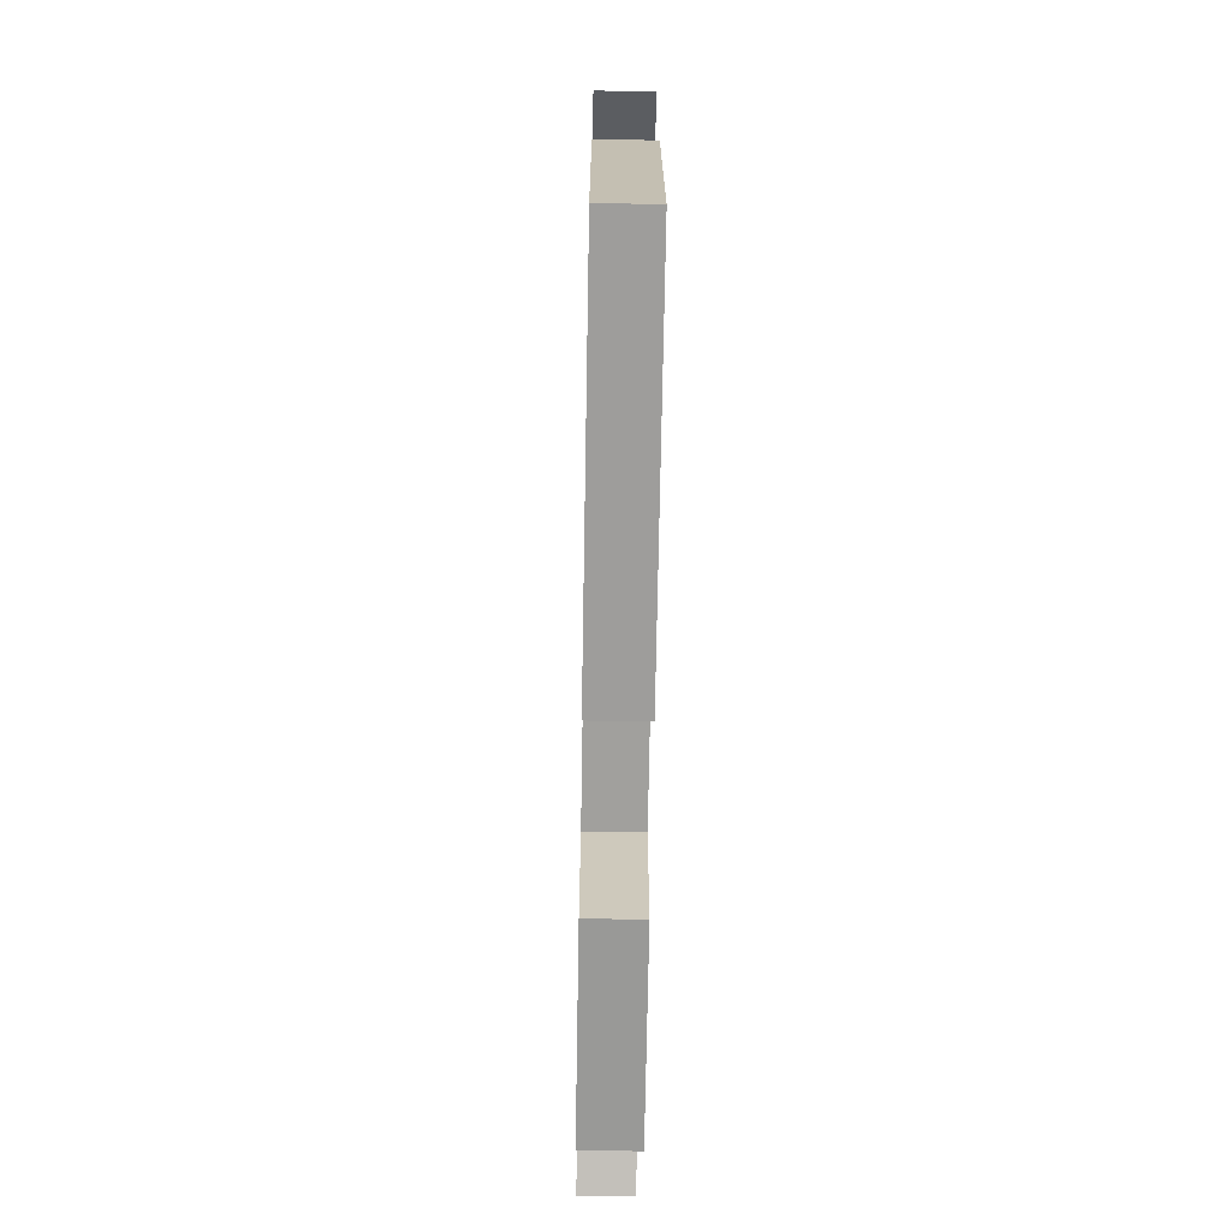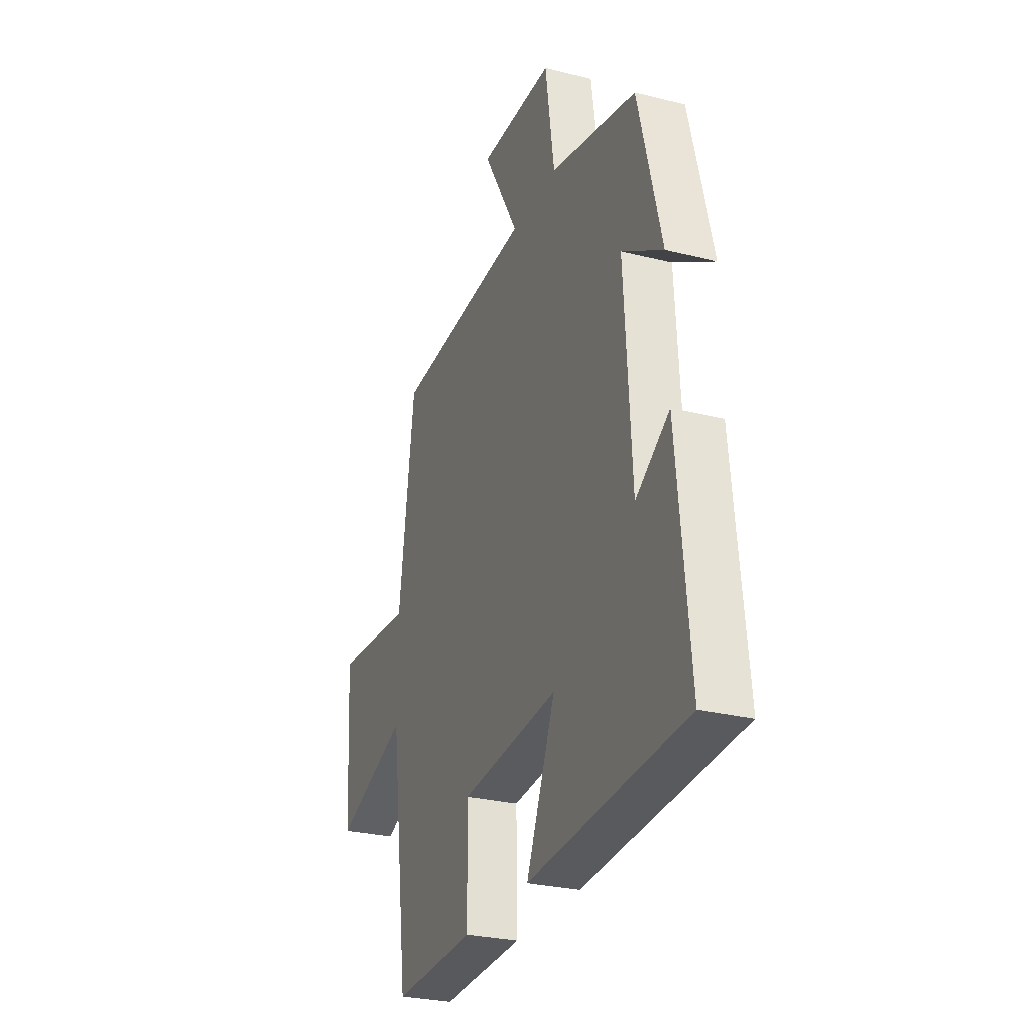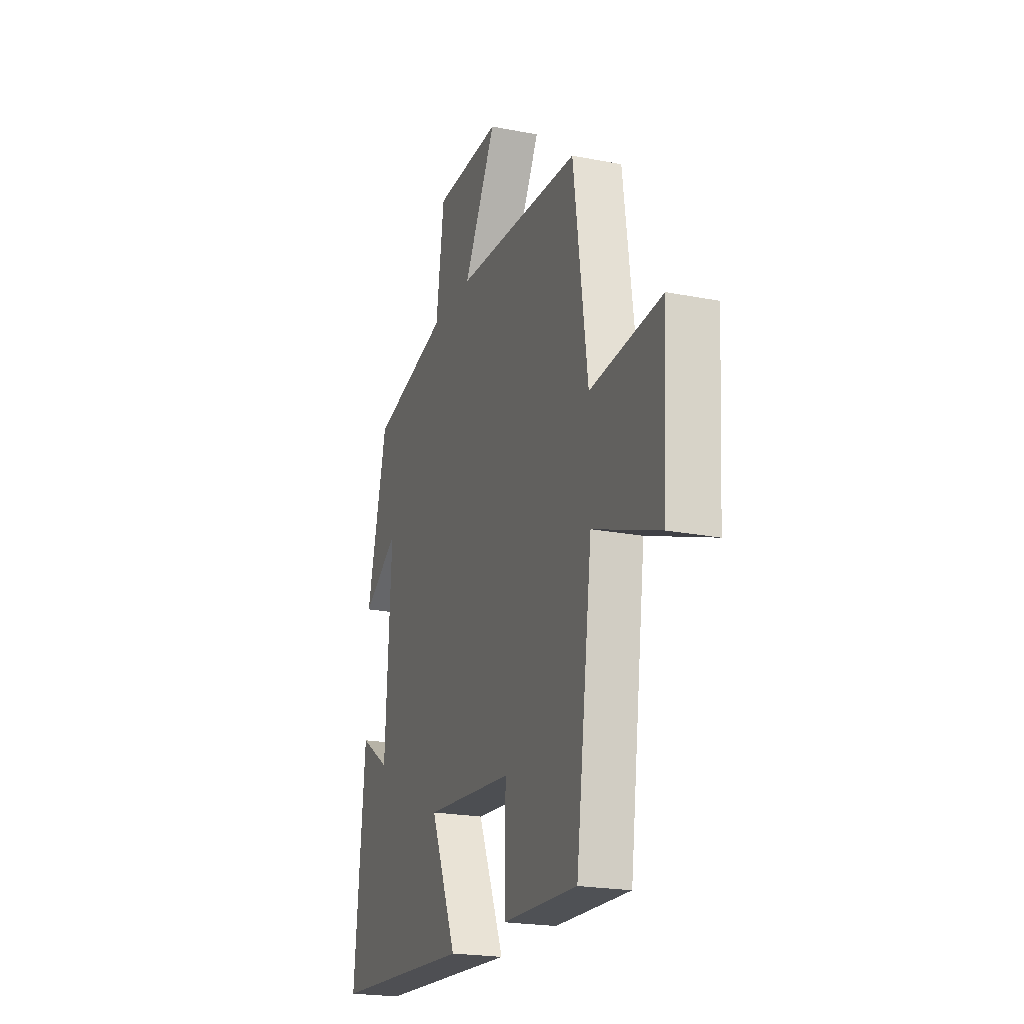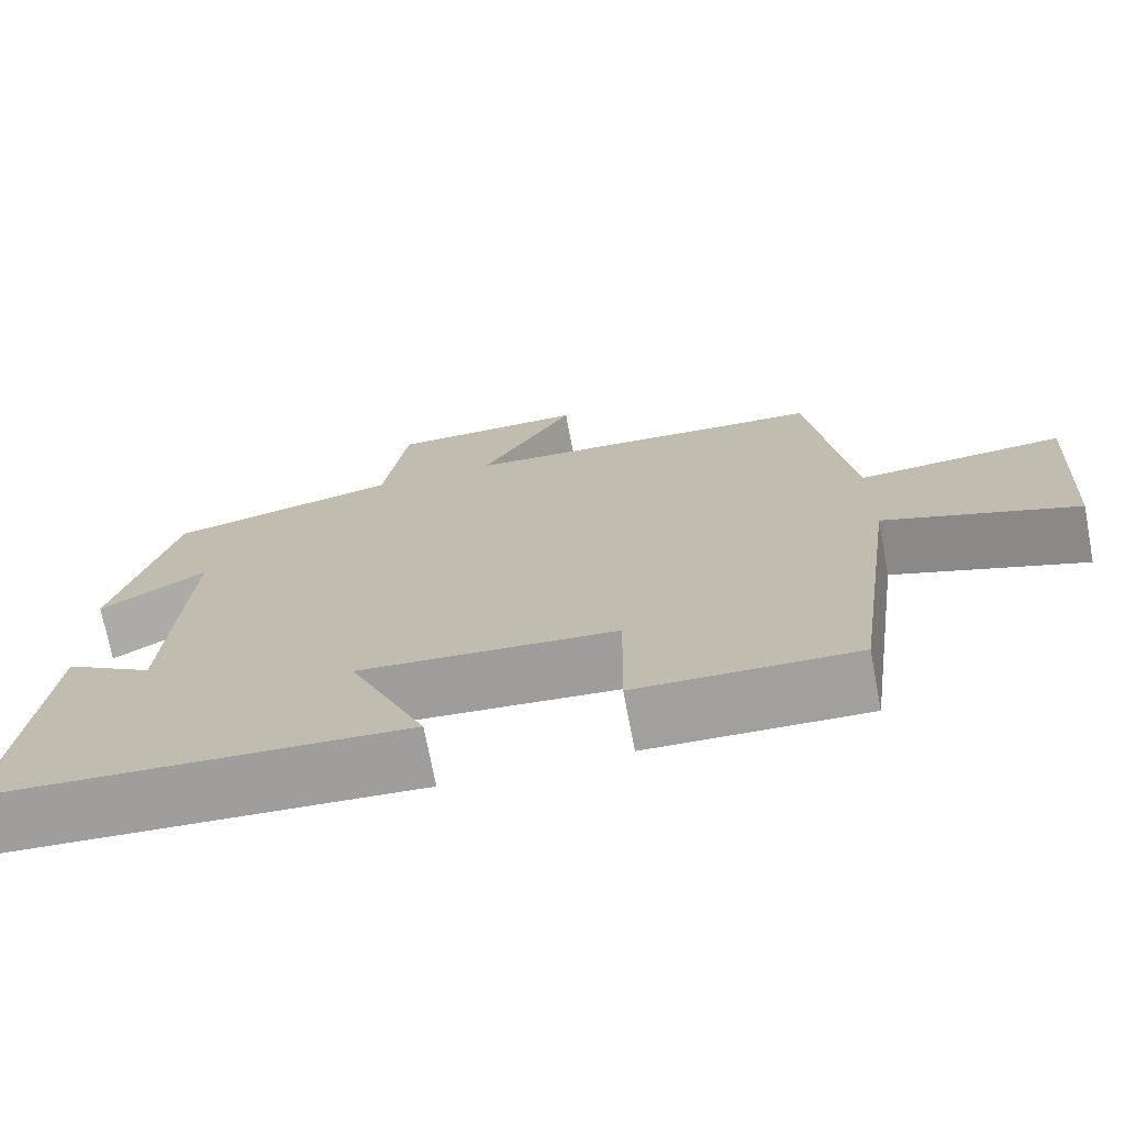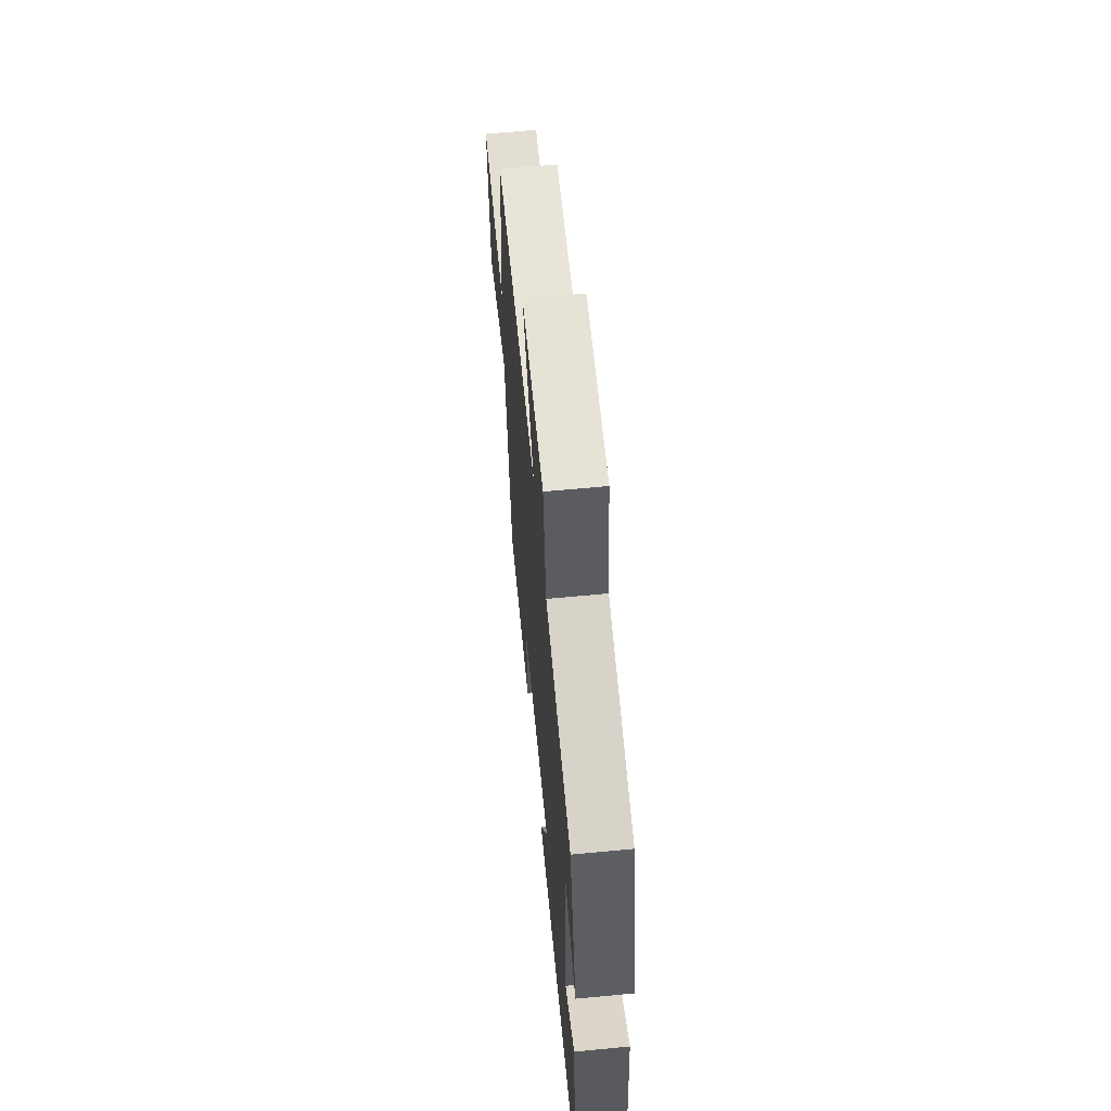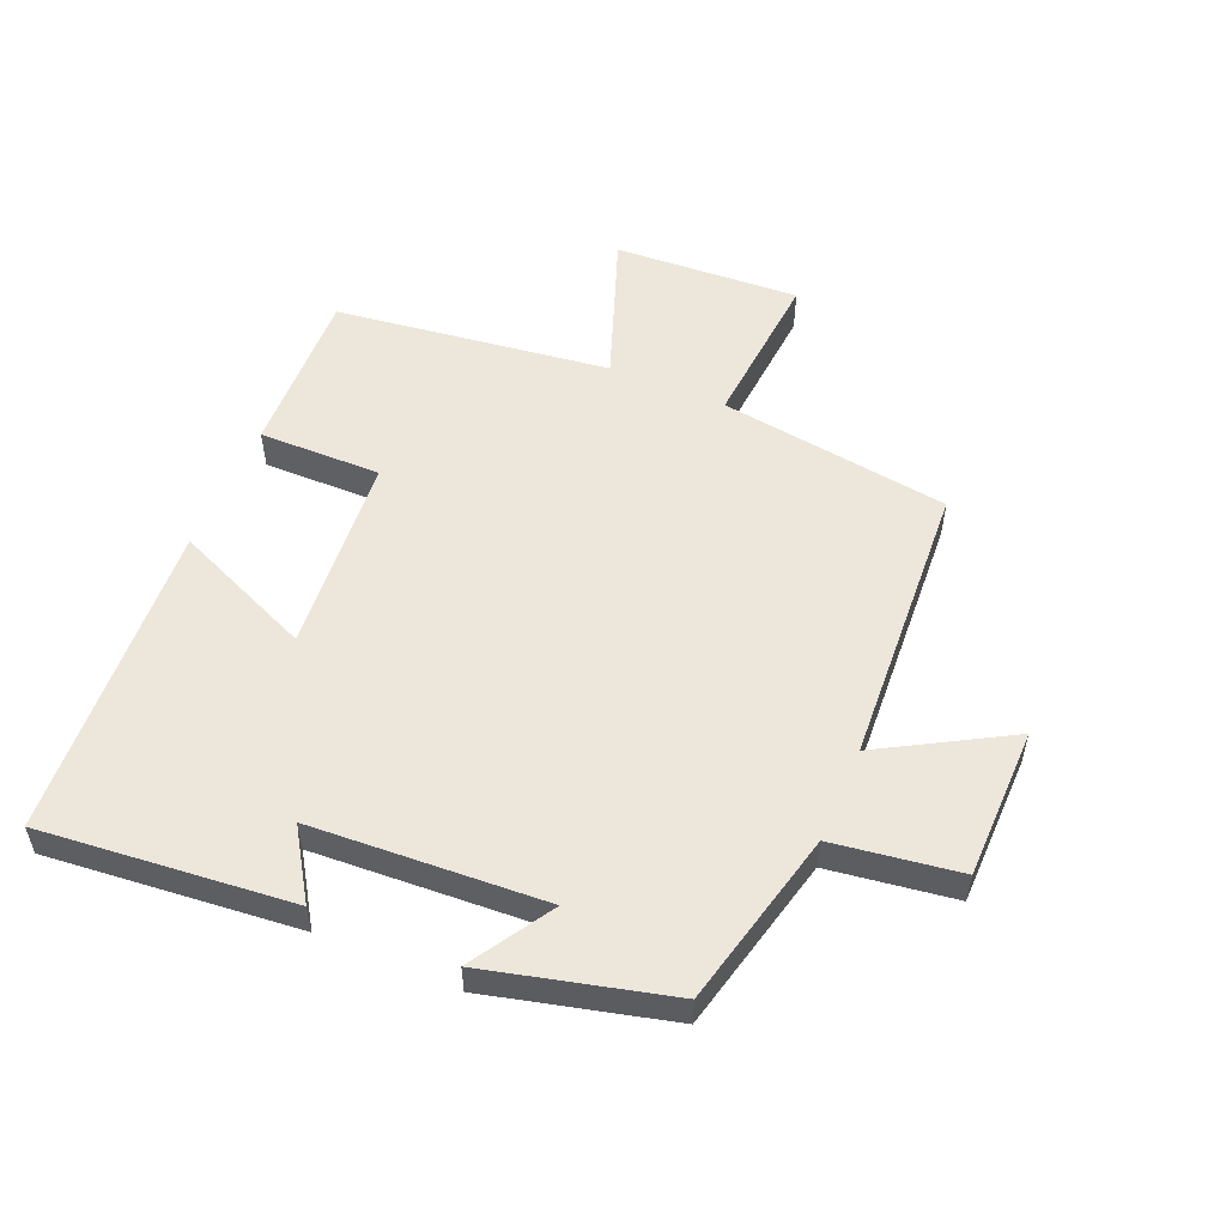
<metadata>
{"format":"obj","ext":"obj","renderer":"f3d","projection":"perspective","resolution":1024,"background":"white","views":[{"elev":-66.9,"azim":-91.0,"up":"+Z"},{"elev":-27.9,"azim":-110.9,"up":"+Z"},{"elev":-21.4,"azim":70.8,"up":"+Z"},{"elev":-72.3,"azim":10.8,"up":"+Z"},{"elev":63.3,"azim":-95.5,"up":"+Z"},{"elev":54.1,"azim":-66.9,"up":"+Y"}]}
</metadata>
<code>
v 0.442 0.07 -0.509
v 0.178 0.07 -0.5
v 0.181 0.07 -0.307
v -0.131 0.07 -0.281
v -0.038 0.07 -0.5
v -0.539 0.07 -0.469
v -0.5 0.07 -0.074
v -0.393 0.07 -0.143
v -0.371 0.07 0.225
v -0.5 0.07 0.146
v -0.427 0.07 0.434
v -0.149 0.07 0.5
v -0.12 0.07 0.699
v 0.118 0.07 0.701
v 0.003 0.07 0.5
v 0.45 0.07 0.473
v 0.5 0.07 0.109
v 0.751 0.07 0.129
v 0.733 0.07 -0.163
v 0.5 0.07 -0.077
v 0.442 0 -0.509
v 0.178 0 -0.5
v 0.181 0 -0.307
v -0.131 0 -0.281
v -0.038 0 -0.5
v -0.539 0 -0.469
v -0.5 0 -0.074
v -0.393 0 -0.143
v -0.371 0 0.225
v -0.5 0 0.146
v -0.427 0 0.434
v -0.149 0 0.5
v -0.12 0 0.699
v 0.118 0 0.701
v 0.003 0 0.5
v 0.45 0 0.473
v 0.5 0 0.109
v 0.751 0 0.129
v 0.733 0 -0.163
v 0.5 0 -0.077
f 17 18 19 20
f 17 20 1
f 16 17 1
f 15 16 1
f 12 13 14 15
f 11 12 15
f 10 11 15
f 9 10 15
f 8 9 15
f 5 6 7 8
f 4 5 8
f 3 4 8 15
f 1 2 3
f 1 3 15
f 40 39 38 37
f 21 40 37
f 21 37 36
f 21 36 35
f 35 34 33 32
f 35 32 31
f 35 31 30
f 35 30 29
f 35 29 28
f 28 27 26 25
f 28 25 24
f 35 28 24 23
f 23 22 21
f 35 23 21
f 1 21 22 2
f 2 22 23 3
f 3 23 24 4
f 4 24 25 5
f 5 25 26 6
f 6 26 27 7
f 7 27 28 8
f 8 28 29 9
f 9 29 30 10
f 10 30 31 11
f 11 31 32 12
f 12 32 33 13
f 13 33 34 14
f 14 34 35 15
f 15 35 36 16
f 16 36 37 17
f 17 37 38 18
f 18 38 39 19
f 19 39 40 20
f 20 40 21 1

</code>
